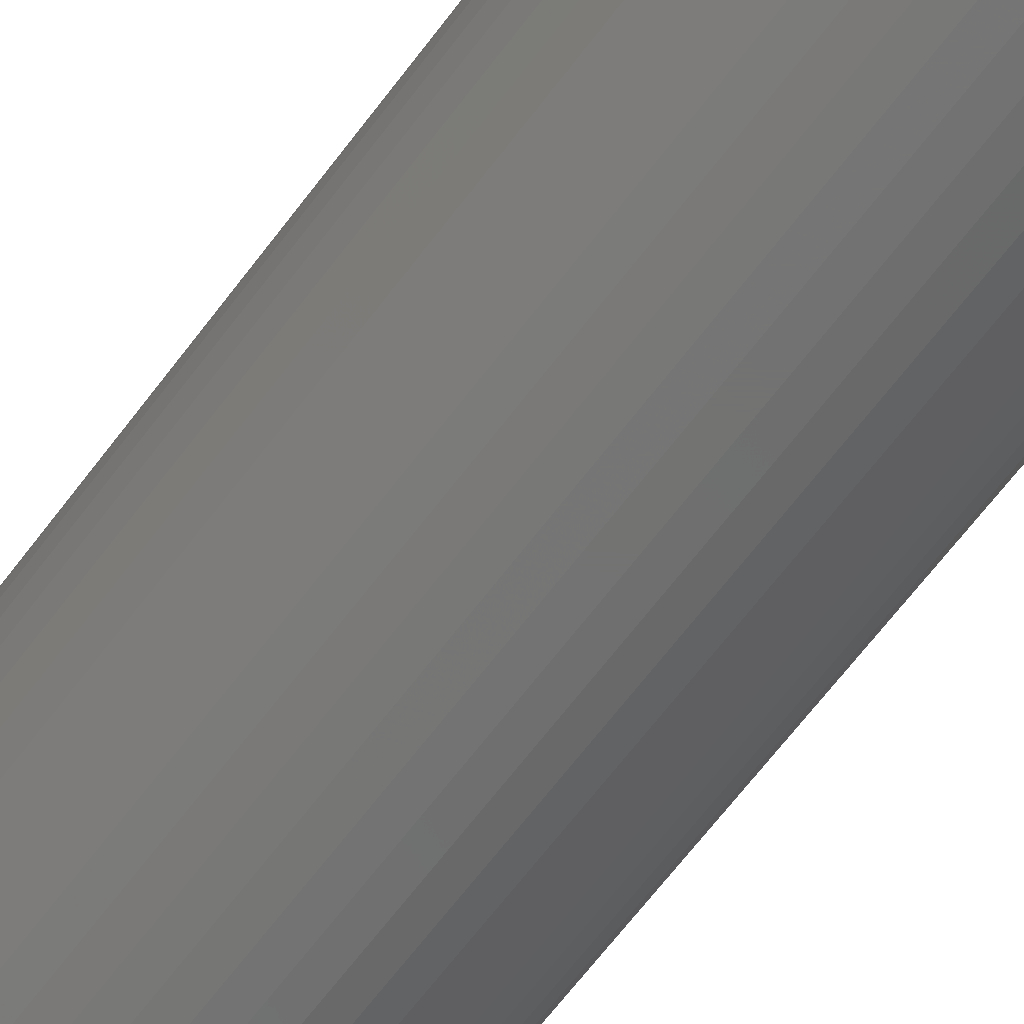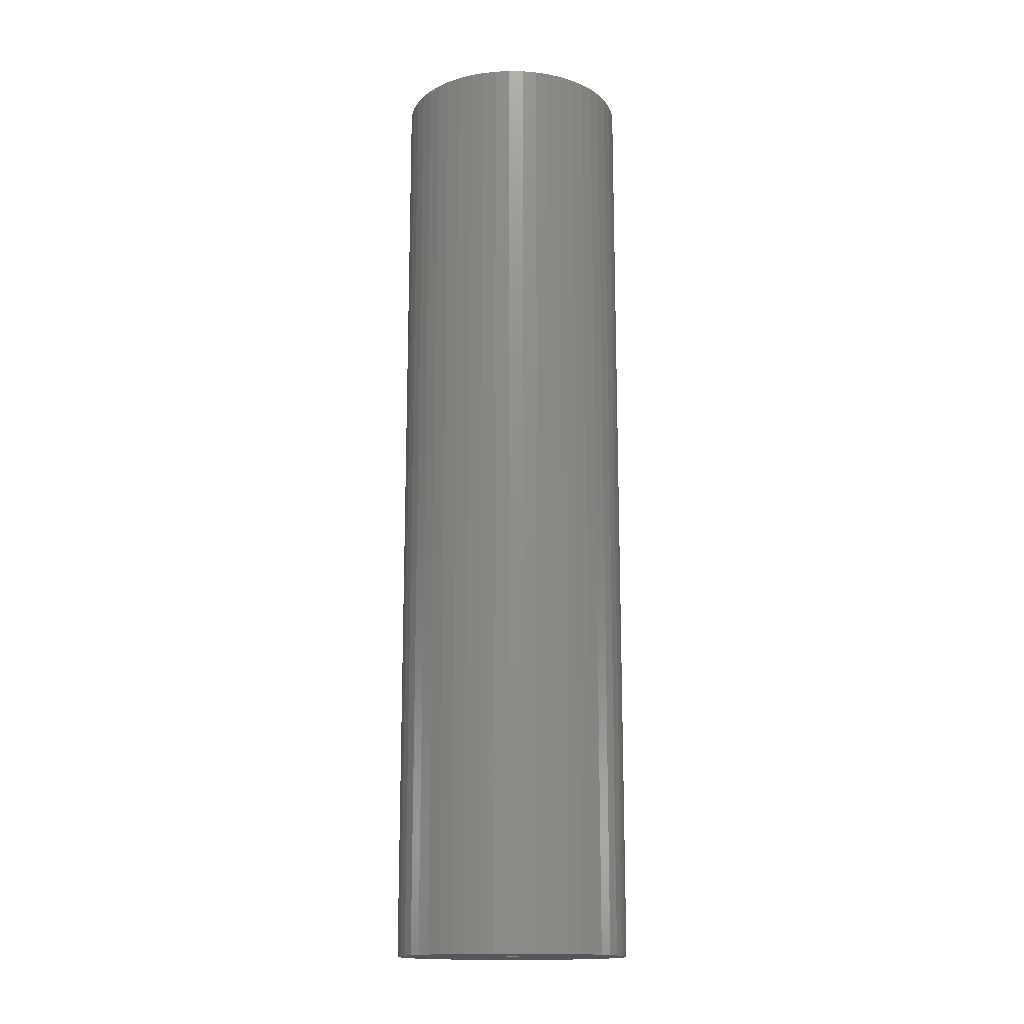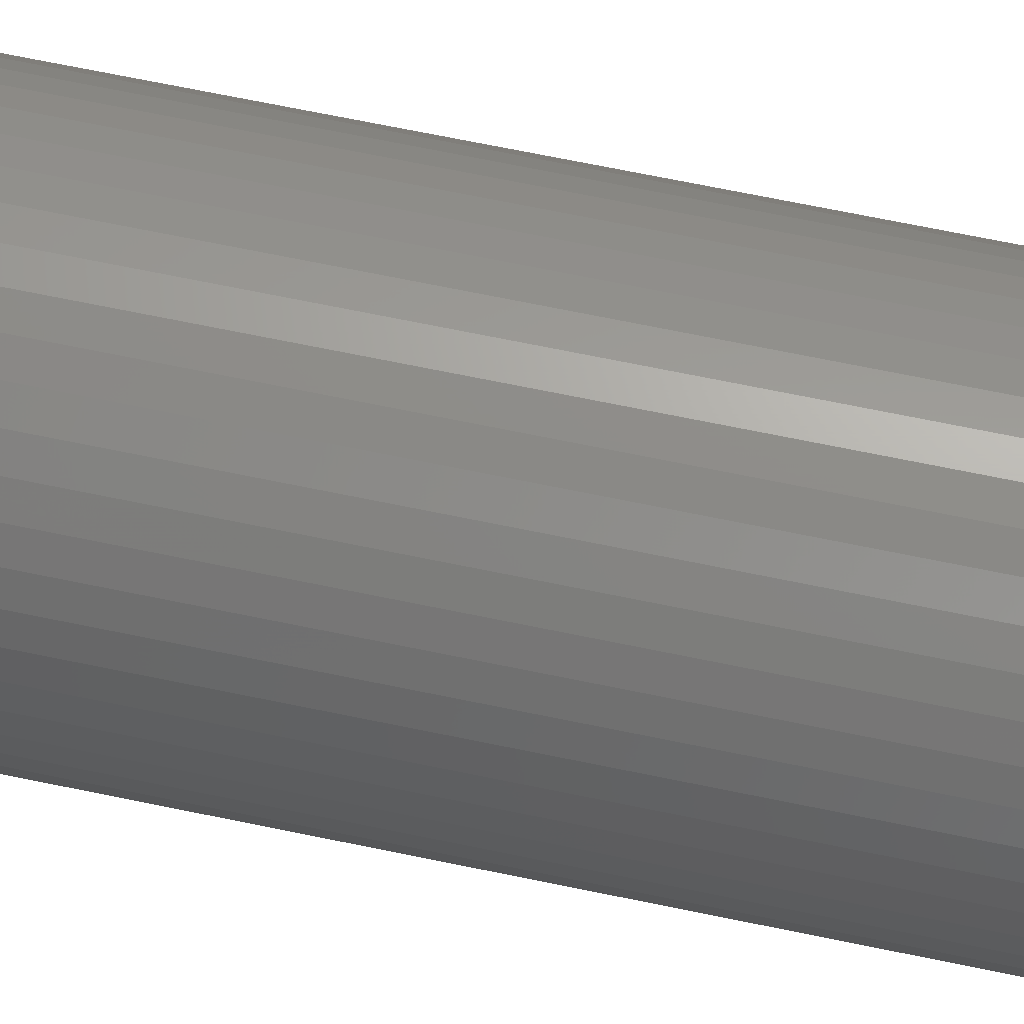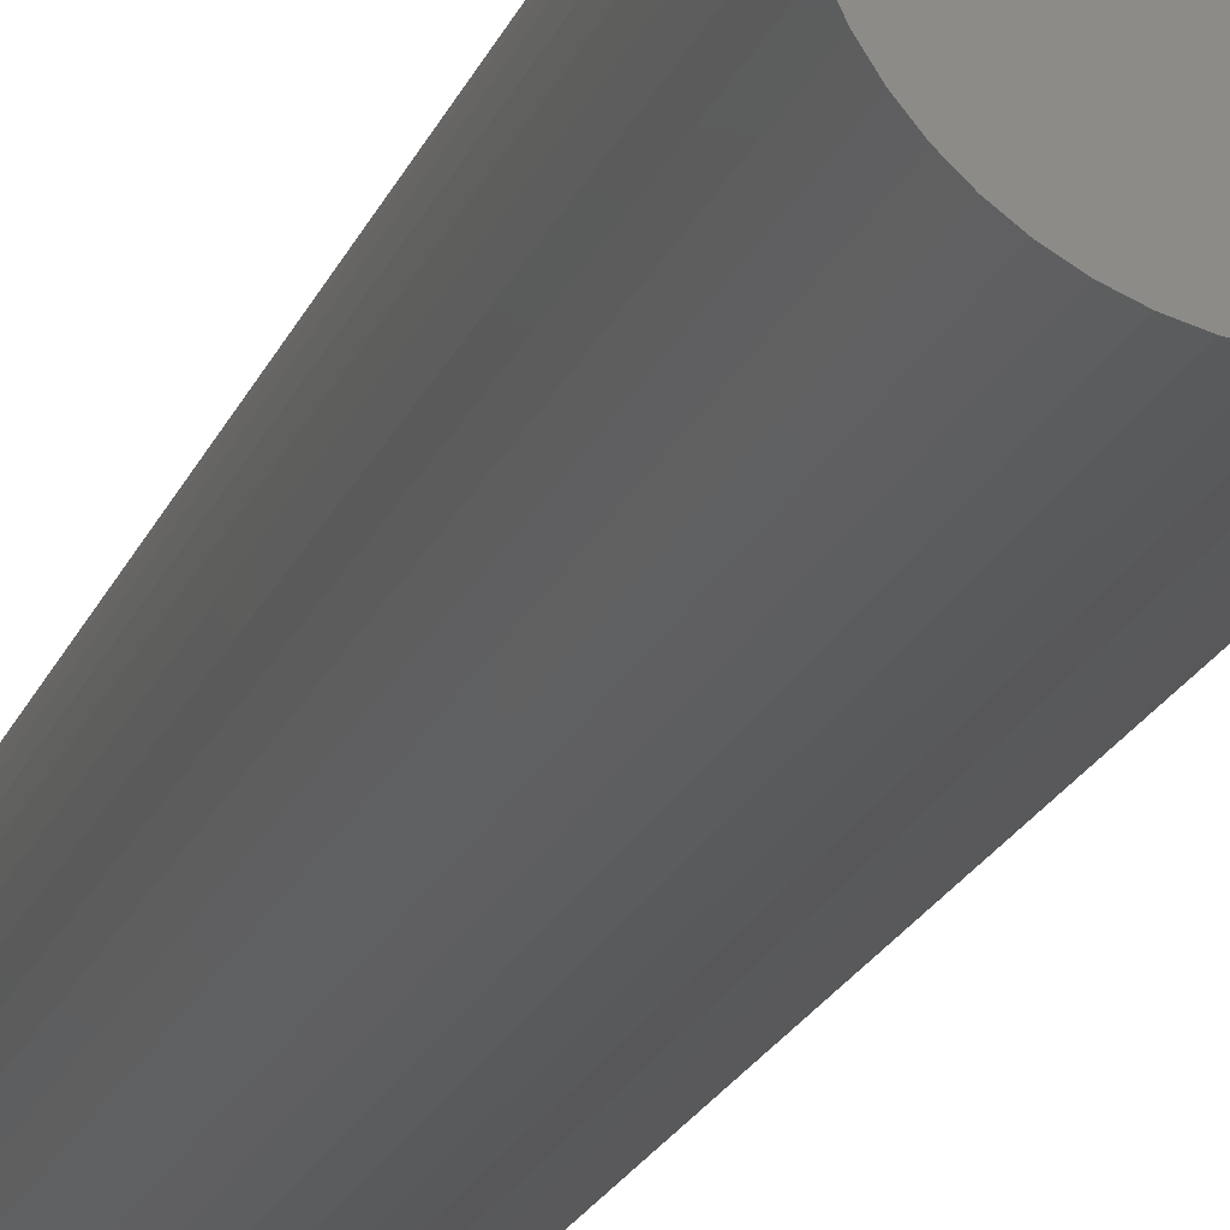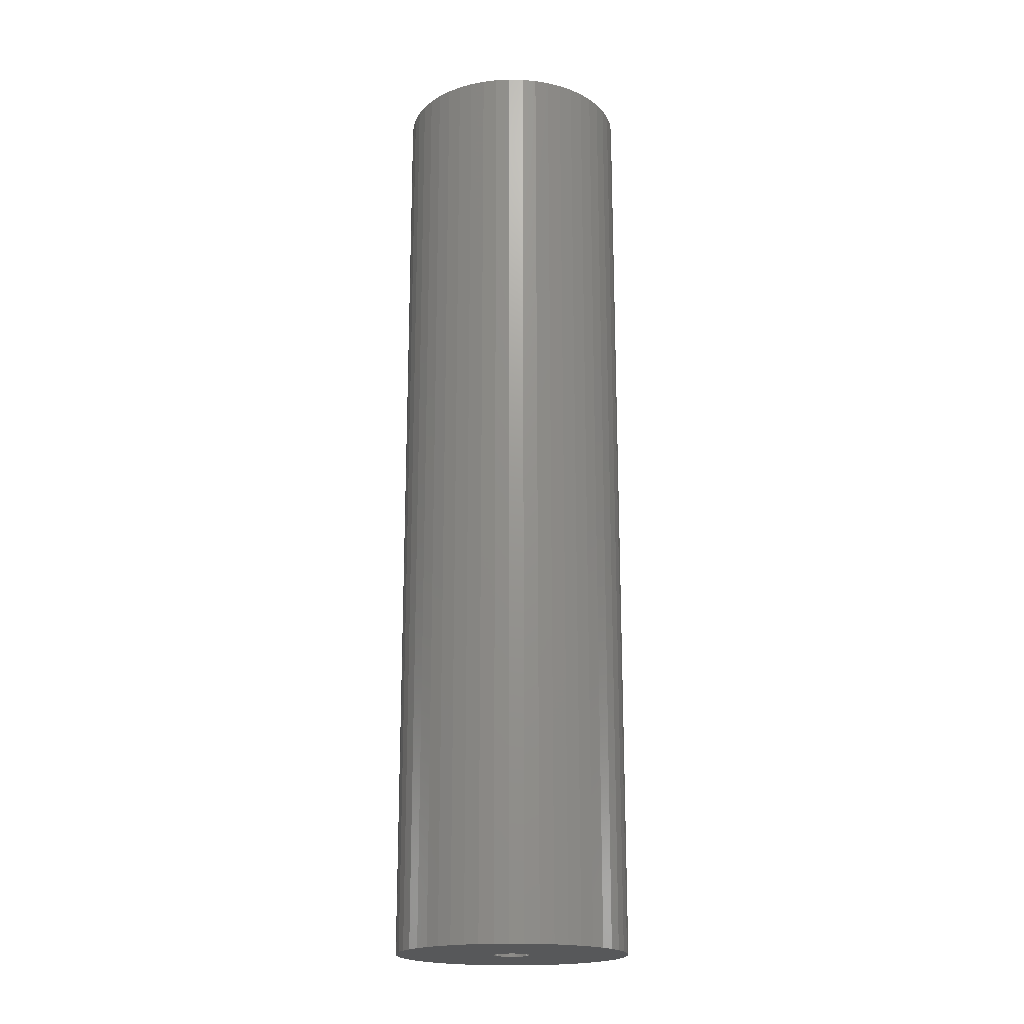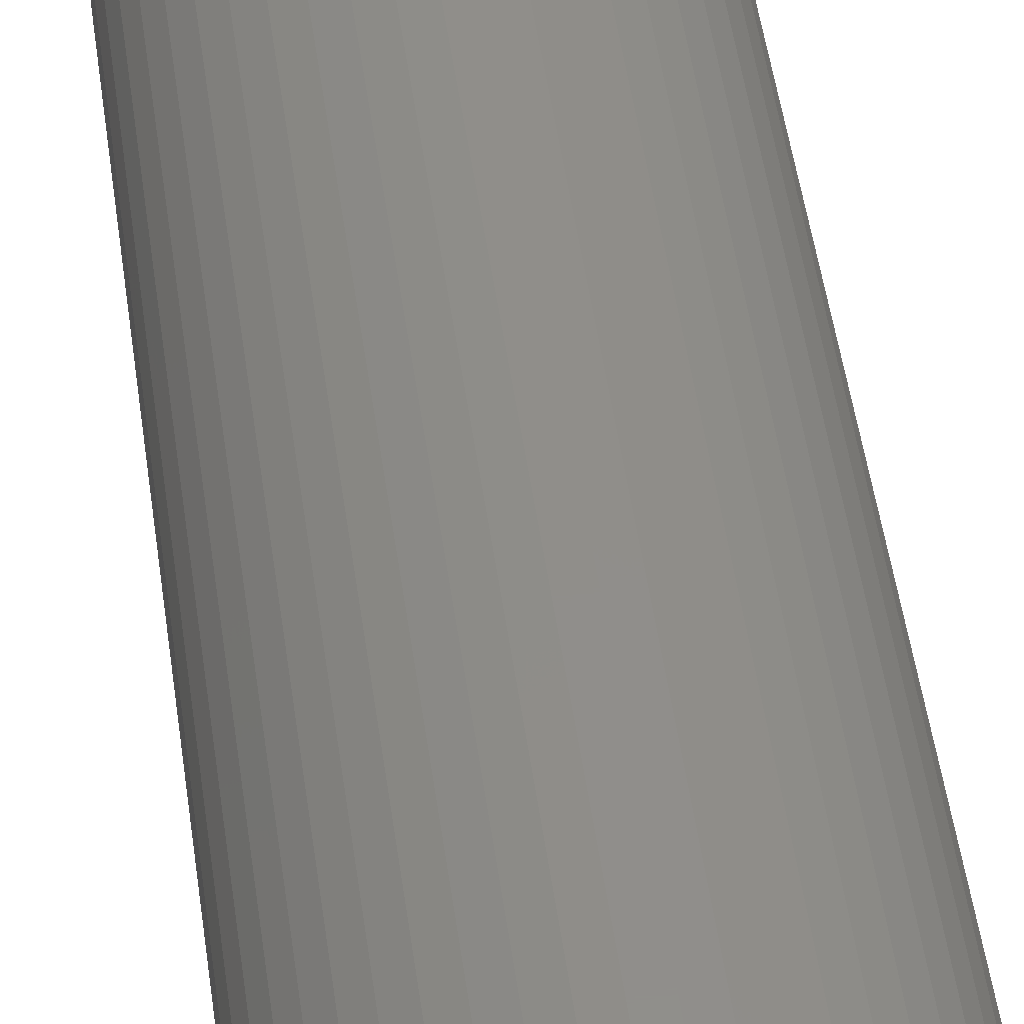
<metadata>
{"format":"stl","ext":"stl","renderer":"f3d","projection":"perspective","resolution":1024,"background":"white","views":[{"elev":-64.8,"azim":-36.7,"up":"+Y"},{"elev":-15.7,"azim":-124.5,"up":"+Z"},{"elev":66.6,"azim":-78.1,"up":"+Y"},{"elev":-21.2,"azim":162.0,"up":"+Y"},{"elev":-19.3,"azim":5.0,"up":"+Z"},{"elev":46.0,"azim":172.6,"up":"+Y"}]}
</metadata>
<code>
# stl→obj: 200 verts, 400 faces
v 11.5 0 46.5
v 11.41 1.441 -46.5
v 11.41 1.441 46.5
v 11.5 0 -46.5
v -11.5 0 -46.5
v -11.41 1.441 46.5
v -11.41 1.441 -46.5
v -11.5 0 46.5
v 0.7221 11.48 -46.5
v -0.7221 11.48 46.5
v 0.7221 11.48 46.5
v -0.7221 11.48 -46.5
v -0.7221 -11.48 -46.5
v 0.7221 -11.48 46.5
v -0.7221 -11.48 46.5
v 0.7221 -11.48 -46.5
v 8.383 -7.872 46.5
v 9.304 -6.76 -46.5
v 9.304 -6.76 46.5
v 8.383 -7.872 -46.5
v 8.383 7.872 -46.5
v 7.33 8.861 46.5
v 8.383 7.872 46.5
v 7.33 8.861 -46.5
v -7.33 8.861 -46.5
v -8.383 7.872 46.5
v -7.33 8.861 46.5
v -8.383 7.872 -46.5
v -3.554 10.94 -46.5
v -4.896 10.41 46.5
v -3.554 10.94 46.5
v -4.896 10.41 -46.5
v 10.69 4.233 46.5
v 10.08 5.54 -46.5
v 10.08 5.54 46.5
v 10.69 4.233 -46.5
v 4.896 10.41 -46.5
v 3.554 10.94 46.5
v 4.896 10.41 46.5
v 3.554 10.94 -46.5
v 6.162 9.71 -46.5
v 6.162 9.71 46.5
v -10.69 4.233 -46.5
v -10.08 5.54 46.5
v -10.08 5.54 -46.5
v -10.69 4.233 46.5
v -9.304 6.76 -46.5
v -9.304 6.76 46.5
v 1.8 0 46.5
v 1.786 0.2256 46.5
v 11.14 2.86 46.5
v 11.41 -1.441 46.5
v 1.743 0.4476 46.5
v 1.786 -0.2256 46.5
v 1.674 0.6626 46.5
v 11.14 -2.86 46.5
v 1.577 0.8672 46.5
v 9.304 6.76 46.5
v 1.743 -0.4476 46.5
v 1.456 1.058 46.5
v 10.69 -4.233 46.5
v 1.312 1.232 46.5
v 1.674 -0.6626 46.5
v 1.147 1.387 46.5
v 10.08 -5.54 46.5
v 0.9645 1.52 46.5
v 1.577 -0.8672 46.5
v 0.7664 1.629 46.5
v 0.5562 1.712 46.5
v 2.155 11.3 46.5
v 1.456 -1.058 46.5
v 0.3373 1.768 46.5
v 0.113 1.796 46.5
v -0.113 1.796 46.5
v -0.3373 1.768 46.5
v -2.155 11.3 46.5
v -0.5562 1.712 46.5
v -0.7664 1.629 46.5
v -0.9645 1.52 46.5
v -6.162 9.71 46.5
v -1.147 1.387 46.5
v -1.312 1.232 46.5
v -1.456 1.058 46.5
v 1.312 -1.232 46.5
v 7.33 -8.861 46.5
v 1.147 -1.387 46.5
v 6.162 -9.71 46.5
v 0.9645 -1.52 46.5
v 4.896 -10.41 46.5
v 0.7664 -1.629 46.5
v 3.554 -10.94 46.5
v 0.5562 -1.712 46.5
v 2.155 -11.3 46.5
v 0.3373 -1.768 46.5
v 0.113 -1.796 46.5
v -0.113 -1.796 46.5
v -0.3373 -1.768 46.5
v -2.155 -11.3 46.5
v -0.5562 -1.712 46.5
v -3.554 -10.94 46.5
v -0.7664 -1.629 46.5
v -4.896 -10.41 46.5
v -0.9645 -1.52 46.5
v -6.162 -9.71 46.5
v -1.147 -1.387 46.5
v -7.33 -8.861 46.5
v -1.312 -1.232 46.5
v -8.383 -7.872 46.5
v -1.456 -1.058 46.5
v -9.304 -6.76 46.5
v -1.577 -0.8672 46.5
v -10.08 -5.54 46.5
v -1.674 -0.6626 46.5
v -10.69 -4.233 46.5
v -1.743 -0.4476 46.5
v -11.14 -2.86 46.5
v -1.786 -0.2256 46.5
v -11.41 -1.441 46.5
v -1.8 0 46.5
v -1.577 0.8672 46.5
v -1.674 0.6626 46.5
v -1.743 0.4476 46.5
v -11.14 2.86 46.5
v -1.786 0.2256 46.5
v -2.155 11.3 -46.5
v 1.8 0 -46.5
v 11.41 -1.441 -46.5
v 1.786 -0.2256 -46.5
v 11.14 -2.86 -46.5
v 1.743 -0.4476 -46.5
v 10.69 -4.233 -46.5
v 1.786 0.2256 -46.5
v 1.674 -0.6626 -46.5
v 10.08 -5.54 -46.5
v 11.14 2.86 -46.5
v 1.577 -0.8672 -46.5
v 1.743 0.4476 -46.5
v 1.456 -1.058 -46.5
v 1.312 -1.232 -46.5
v 7.33 -8.861 -46.5
v 1.674 0.6626 -46.5
v 1.147 -1.387 -46.5
v 6.162 -9.71 -46.5
v 0.9645 -1.52 -46.5
v 4.896 -10.41 -46.5
v 1.577 0.8672 -46.5
v 0.7664 -1.629 -46.5
v 3.554 -10.94 -46.5
v 9.304 6.76 -46.5
v 0.5562 -1.712 -46.5
v 2.155 -11.3 -46.5
v 1.456 1.058 -46.5
v 0.3373 -1.768 -46.5
v 0.113 -1.796 -46.5
v -0.113 -1.796 -46.5
v -0.3373 -1.768 -46.5
v -2.155 -11.3 -46.5
v -0.5562 -1.712 -46.5
v -3.554 -10.94 -46.5
v -0.7664 -1.629 -46.5
v -4.896 -10.41 -46.5
v -0.9645 -1.52 -46.5
v -6.162 -9.71 -46.5
v -1.147 -1.387 -46.5
v -7.33 -8.861 -46.5
v -1.312 -1.232 -46.5
v -8.383 -7.872 -46.5
v -1.456 -1.058 -46.5
v 1.312 1.232 -46.5
v 1.147 1.387 -46.5
v 0.9645 1.52 -46.5
v 0.7664 1.629 -46.5
v 0.5562 1.712 -46.5
v 2.155 11.3 -46.5
v 0.3373 1.768 -46.5
v 0.113 1.796 -46.5
v -0.113 1.796 -46.5
v -0.3373 1.768 -46.5
v -0.5562 1.712 -46.5
v -0.7664 1.629 -46.5
v -0.9645 1.52 -46.5
v -6.162 9.71 -46.5
v -1.147 1.387 -46.5
v -1.312 1.232 -46.5
v -1.456 1.058 -46.5
v -1.577 0.8672 -46.5
v -1.674 0.6626 -46.5
v -1.743 0.4476 -46.5
v -11.14 2.86 -46.5
v -1.786 0.2256 -46.5
v -1.8 0 -46.5
v -9.304 -6.76 -46.5
v -1.577 -0.8672 -46.5
v -10.08 -5.54 -46.5
v -1.674 -0.6626 -46.5
v -10.69 -4.233 -46.5
v -1.743 -0.4476 -46.5
v -11.14 -2.86 -46.5
v -1.786 -0.2256 -46.5
v -11.41 -1.441 -46.5
f 1 2 3
f 2 1 4
f 5 6 7
f 6 5 8
f 9 10 11
f 10 9 12
f 13 14 15
f 14 13 16
f 17 18 19
f 18 17 20
f 21 22 23
f 22 21 24
f 25 26 27
f 26 25 28
f 29 30 31
f 30 29 32
f 33 34 35
f 34 33 36
f 37 38 39
f 38 37 40
f 41 39 42
f 39 41 37
f 43 44 45
f 44 43 46
f 47 26 28
f 26 47 48
f 49 1 3
f 50 3 51
f 1 49 52
f 53 51 33
f 54 52 49
f 55 33 35
f 52 54 56
f 57 35 58
f 59 56 54
f 60 58 23
f 56 59 61
f 62 23 22
f 63 61 59
f 64 22 42
f 61 63 65
f 66 42 39
f 67 65 63
f 68 39 38
f 65 67 19
f 69 38 70
f 71 19 67
f 19 71 17
f 3 50 49
f 51 53 50
f 33 55 53
f 35 57 55
f 58 60 57
f 23 62 60
f 22 64 62
f 42 66 64
f 39 68 66
f 72 70 11
f 38 69 68
f 70 72 69
f 11 73 72
f 11 74 73
f 10 74 11
f 74 10 75
f 76 75 10
f 75 76 77
f 31 77 76
f 77 31 78
f 30 78 31
f 78 30 79
f 80 79 30
f 79 80 81
f 27 81 80
f 81 27 82
f 82 26 83
f 26 82 27
f 84 17 71
f 17 84 85
f 86 85 84
f 85 86 87
f 88 87 86
f 87 88 89
f 90 89 88
f 89 90 91
f 92 91 90
f 91 92 93
f 94 93 92
f 93 94 14
f 95 14 94
f 96 14 95
f 15 96 97
f 98 97 99
f 96 15 14
f 100 99 101
f 102 101 103
f 104 103 105
f 106 105 107
f 108 107 109
f 110 109 111
f 112 111 113
f 114 113 115
f 116 115 117
f 97 98 15
f 118 117 119
f 48 83 26
f 83 48 120
f 99 100 98
f 44 120 48
f 101 102 100
f 120 44 121
f 103 104 102
f 46 121 44
f 105 106 104
f 121 46 122
f 107 108 106
f 123 122 46
f 109 110 108
f 122 123 124
f 111 112 110
f 6 124 123
f 113 114 112
f 124 6 119
f 115 116 114
f 8 119 6
f 117 118 116
f 119 8 118
f 12 76 10
f 76 12 125
f 126 4 127
f 128 127 129
f 4 126 2
f 130 129 131
f 132 2 126
f 133 131 134
f 2 132 135
f 136 134 18
f 137 135 132
f 138 18 20
f 135 137 36
f 139 20 140
f 141 36 137
f 142 140 143
f 36 141 34
f 144 143 145
f 146 34 141
f 147 145 148
f 34 146 149
f 150 148 151
f 152 149 146
f 149 152 21
f 127 128 126
f 129 130 128
f 131 133 130
f 134 136 133
f 18 138 136
f 20 139 138
f 140 142 139
f 143 144 142
f 145 147 144
f 153 151 16
f 148 150 147
f 151 153 150
f 16 154 153
f 16 155 154
f 13 155 16
f 155 13 156
f 157 156 13
f 156 157 158
f 159 158 157
f 158 159 160
f 161 160 159
f 160 161 162
f 163 162 161
f 162 163 164
f 165 164 163
f 164 165 166
f 166 167 168
f 167 166 165
f 169 21 152
f 21 169 24
f 170 24 169
f 24 170 41
f 171 41 170
f 41 171 37
f 172 37 171
f 37 172 40
f 173 40 172
f 40 173 174
f 175 174 173
f 174 175 9
f 176 9 175
f 177 9 176
f 12 177 178
f 125 178 179
f 177 12 9
f 29 179 180
f 32 180 181
f 182 181 183
f 25 183 184
f 28 184 185
f 47 185 186
f 45 186 187
f 43 187 188
f 189 188 190
f 178 125 12
f 7 190 191
f 192 168 167
f 168 192 193
f 179 29 125
f 194 193 192
f 180 32 29
f 193 194 195
f 181 182 32
f 196 195 194
f 183 25 182
f 195 196 197
f 184 28 25
f 198 197 196
f 185 47 28
f 197 198 199
f 186 45 47
f 200 199 198
f 187 43 45
f 199 200 191
f 188 189 43
f 5 191 200
f 190 7 189
f 191 5 7
f 16 93 14
f 93 16 151
f 51 36 33
f 36 51 135
f 3 135 51
f 135 3 2
f 58 21 23
f 21 58 149
f 35 149 58
f 149 35 34
f 40 70 38
f 70 40 174
f 174 11 70
f 11 174 9
f 24 42 22
f 42 24 41
f 45 48 47
f 48 45 44
f 189 46 43
f 46 189 123
f 7 123 189
f 123 7 6
f 32 80 30
f 80 32 182
f 182 27 80
f 27 182 25
f 125 31 76
f 31 125 29
f 52 4 1
f 4 52 127
f 194 114 196
f 114 194 112
f 145 87 89
f 87 145 143
f 61 129 56
f 129 61 131
f 159 98 100
f 98 159 157
f 198 118 200
f 118 198 116
f 200 8 5
f 8 200 118
f 196 116 198
f 116 196 114
f 140 17 85
f 17 140 20
f 148 89 91
f 89 148 145
f 151 91 93
f 91 151 148
f 19 134 65
f 134 19 18
f 56 127 52
f 127 56 129
f 157 15 98
f 15 157 13
f 161 100 102
f 100 161 159
f 167 110 192
f 110 167 108
f 167 106 108
f 106 167 165
f 143 85 87
f 85 143 140
f 65 131 61
f 131 65 134
f 192 112 194
f 112 192 110
f 163 102 104
f 102 163 161
f 165 104 106
f 104 165 163
f 126 50 132
f 50 126 49
f 119 190 124
f 190 119 191
f 177 73 74
f 73 177 176
f 154 96 95
f 96 154 155
f 170 62 64
f 62 170 169
f 184 81 82
f 81 184 183
f 180 77 78
f 77 180 179
f 138 67 136
f 67 138 71
f 141 57 146
f 57 141 55
f 132 53 137
f 53 132 50
f 173 68 69
f 68 173 172
f 175 69 72
f 69 175 173
f 171 64 66
f 64 171 170
f 121 186 120
f 186 121 187
f 122 187 121
f 187 122 188
f 179 75 77
f 75 179 178
f 153 95 94
f 95 153 154
f 137 55 141
f 55 137 53
f 152 62 169
f 62 152 60
f 146 60 152
f 60 146 57
f 176 72 73
f 72 176 175
f 172 66 68
f 66 172 171
f 120 185 83
f 185 120 186
f 83 184 82
f 184 83 185
f 124 188 122
f 188 124 190
f 181 78 79
f 78 181 180
f 183 79 81
f 79 183 181
f 178 74 75
f 74 178 177
f 144 90 88
f 90 144 147
f 139 86 84
f 86 139 142
f 130 54 128
f 54 130 59
f 136 63 133
f 63 136 67
f 139 71 138
f 71 139 84
f 128 49 126
f 49 128 54
f 156 99 97
f 99 156 158
f 113 197 115
f 197 113 195
f 117 191 119
f 191 117 199
f 147 92 90
f 92 147 150
f 150 94 92
f 94 150 153
f 142 88 86
f 88 142 144
f 133 59 130
f 59 133 63
f 155 97 96
f 97 155 156
f 158 101 99
f 101 158 160
f 162 105 103
f 105 162 164
f 164 107 105
f 107 164 166
f 115 199 117
f 199 115 197
f 160 103 101
f 103 160 162
f 109 193 111
f 193 109 168
f 111 195 113
f 195 111 193
f 107 168 109
f 168 107 166

</code>
